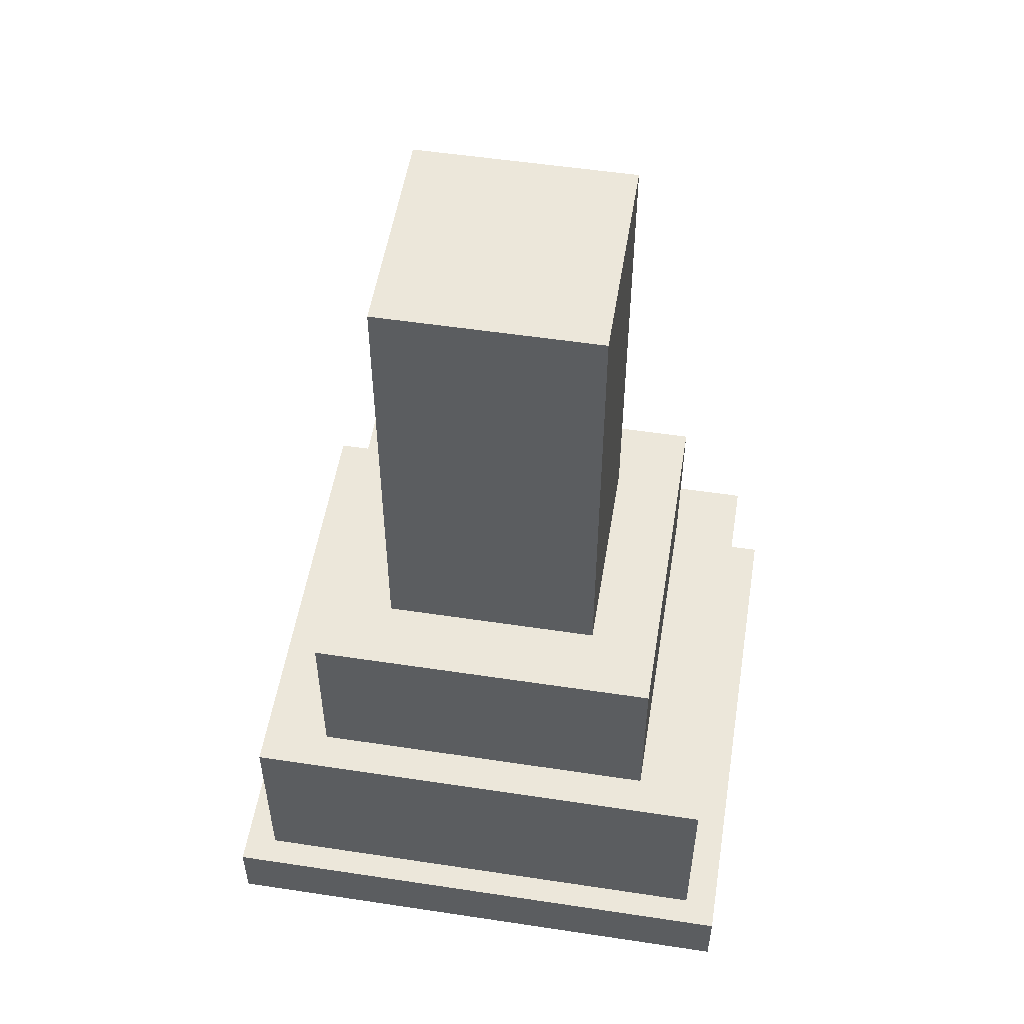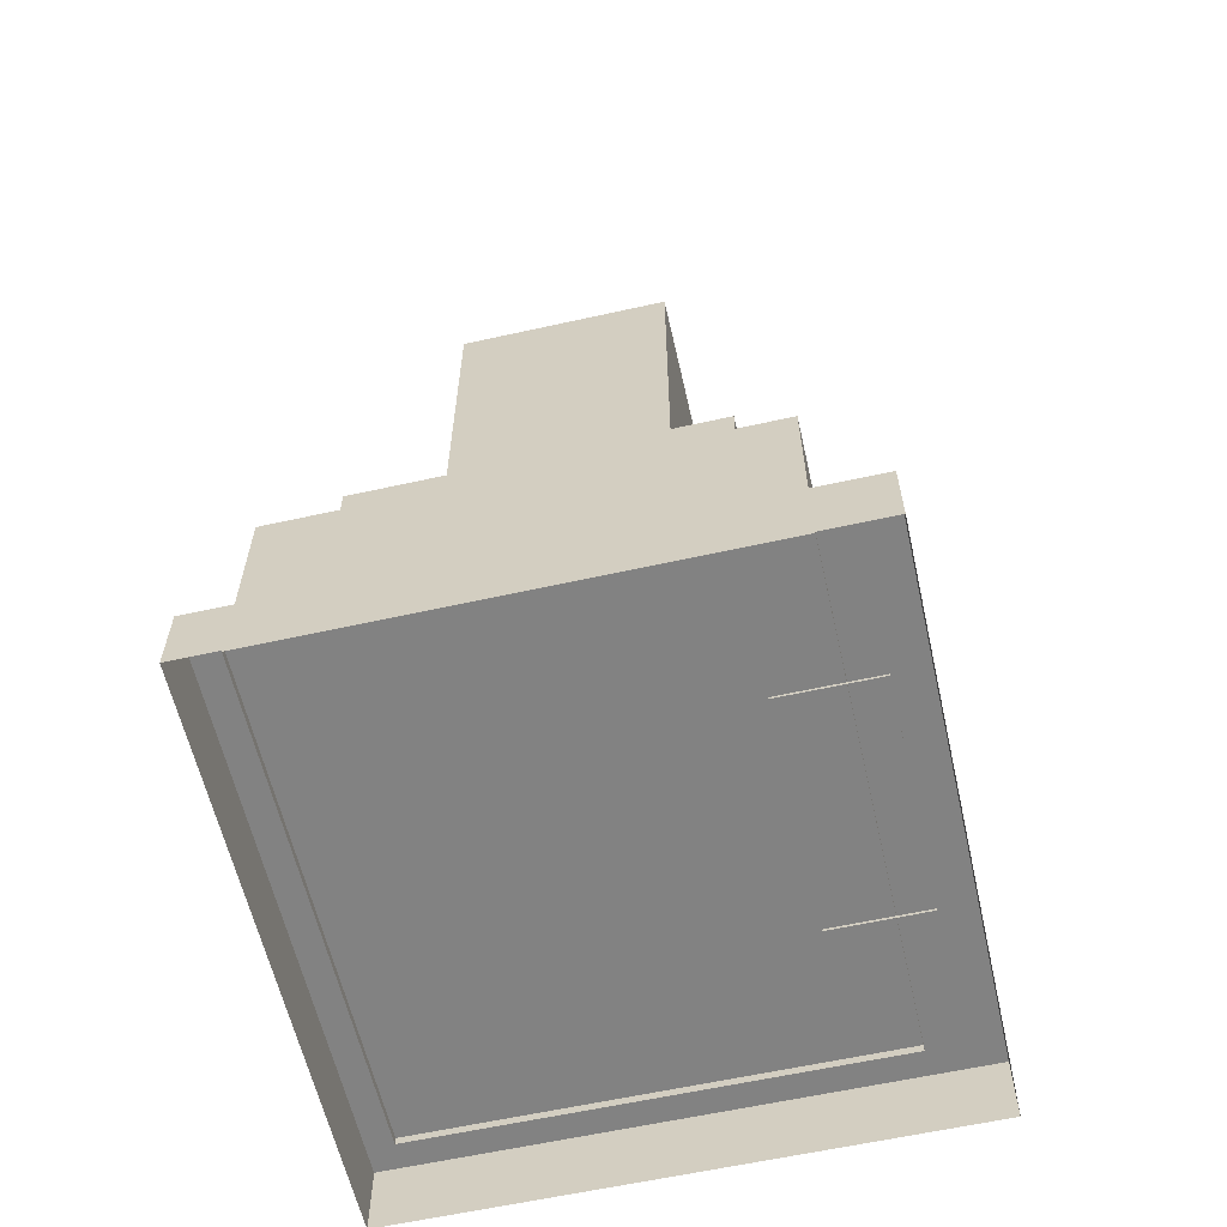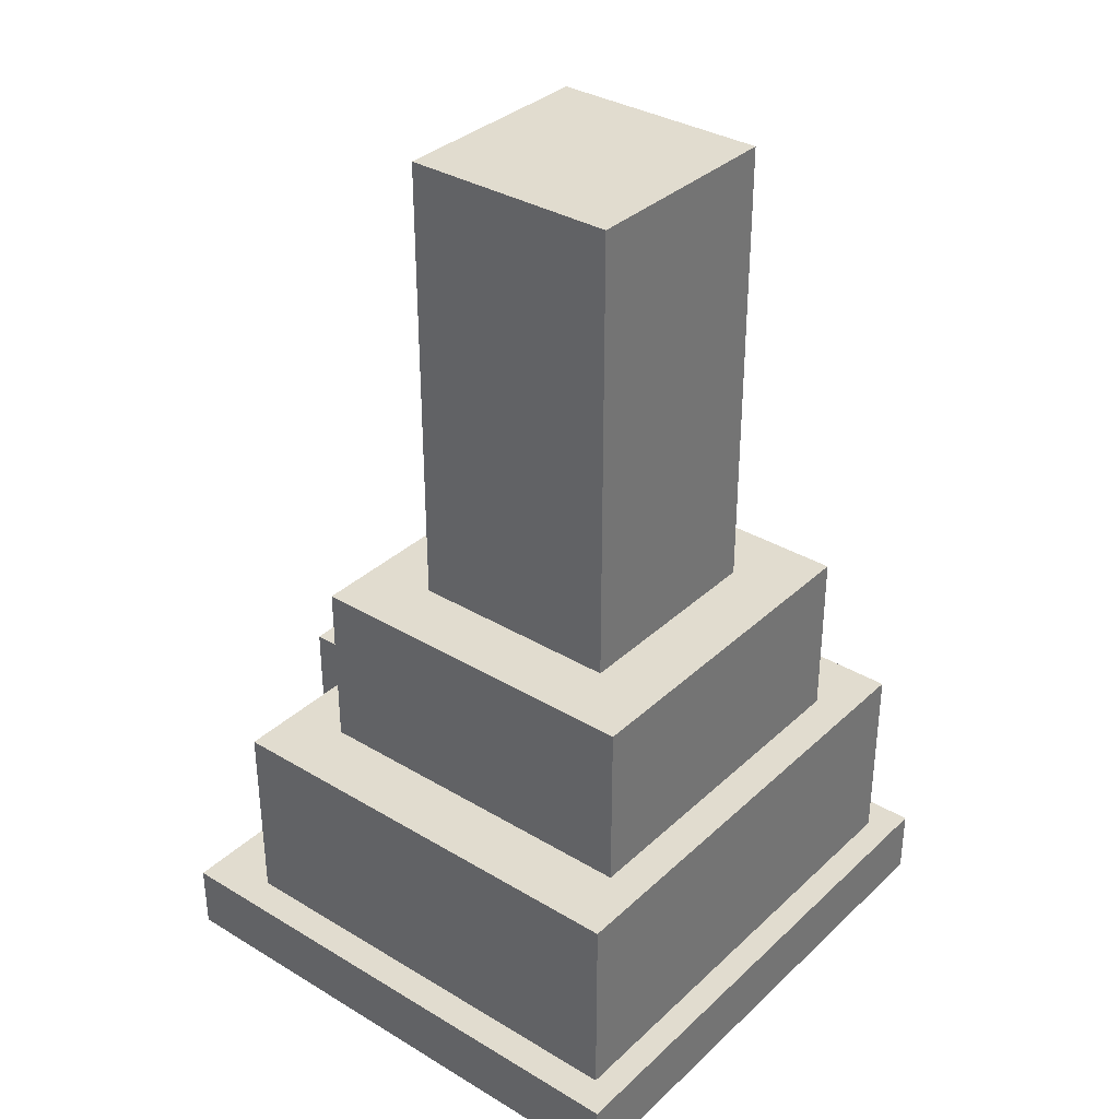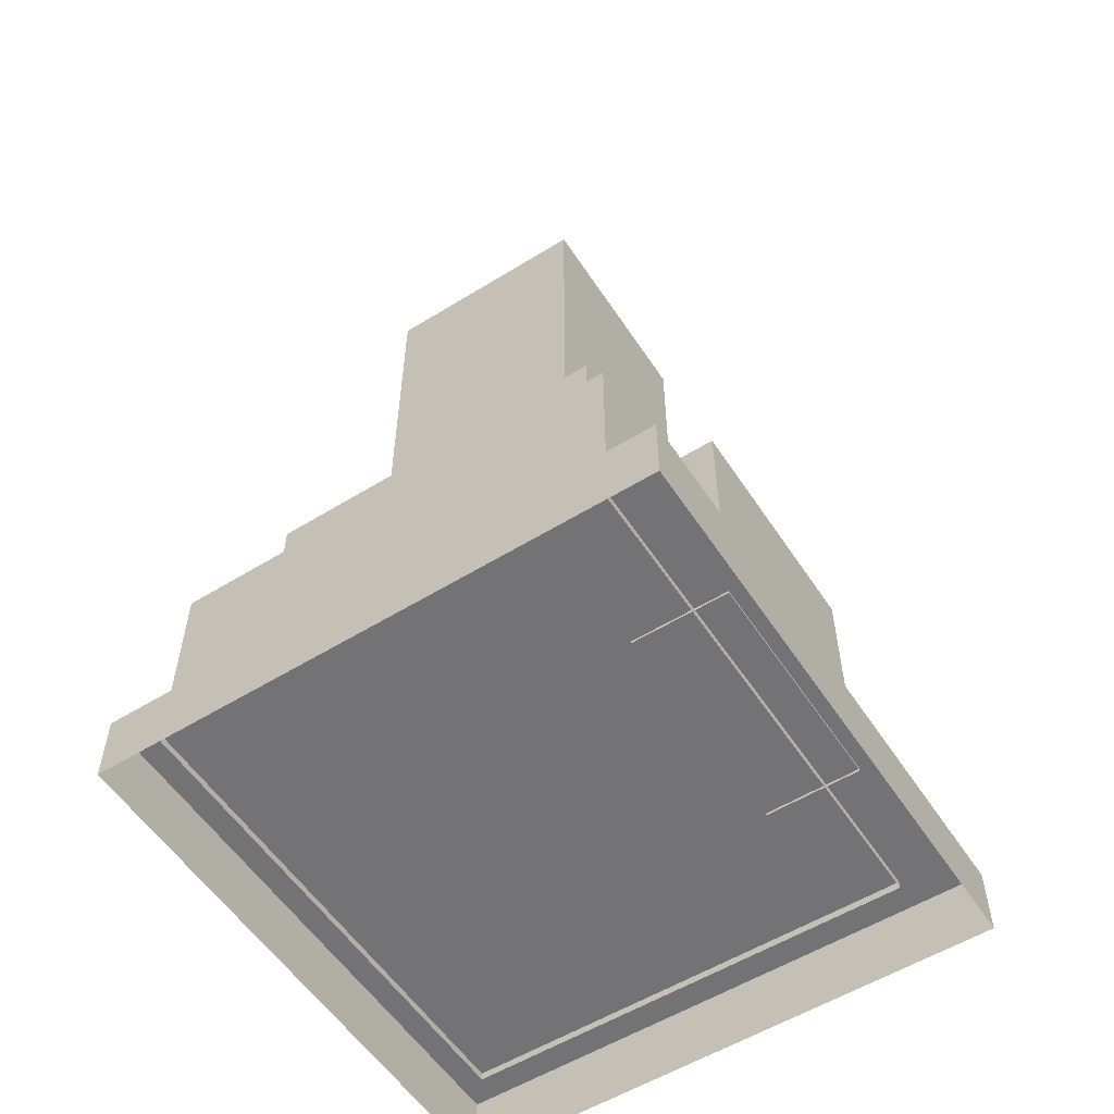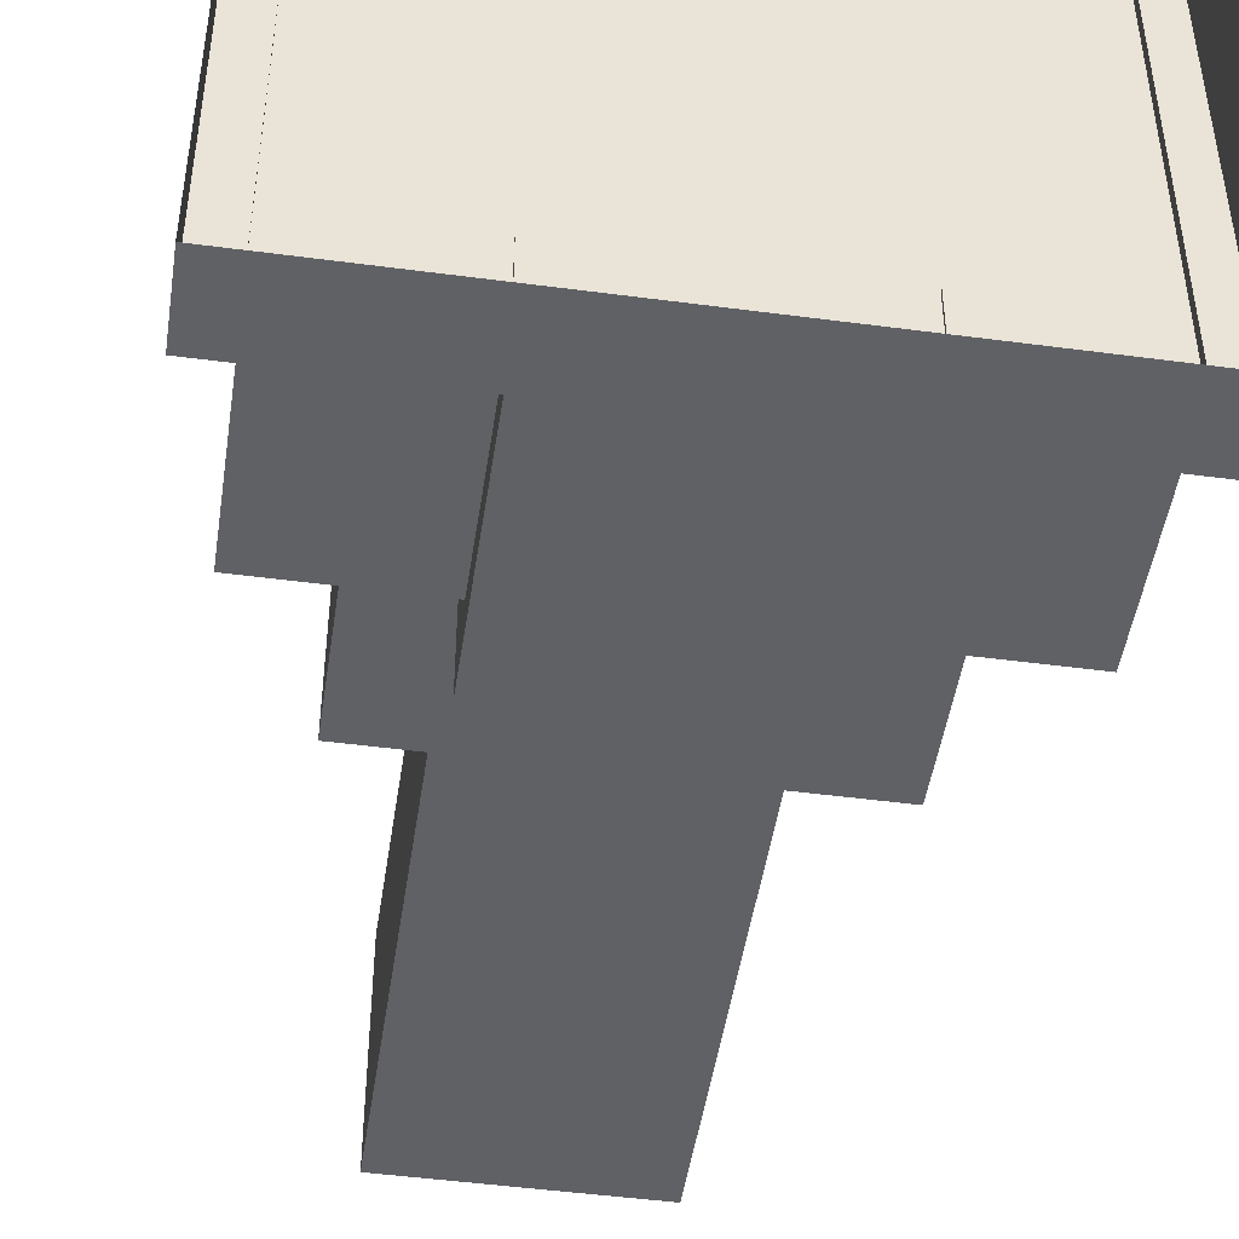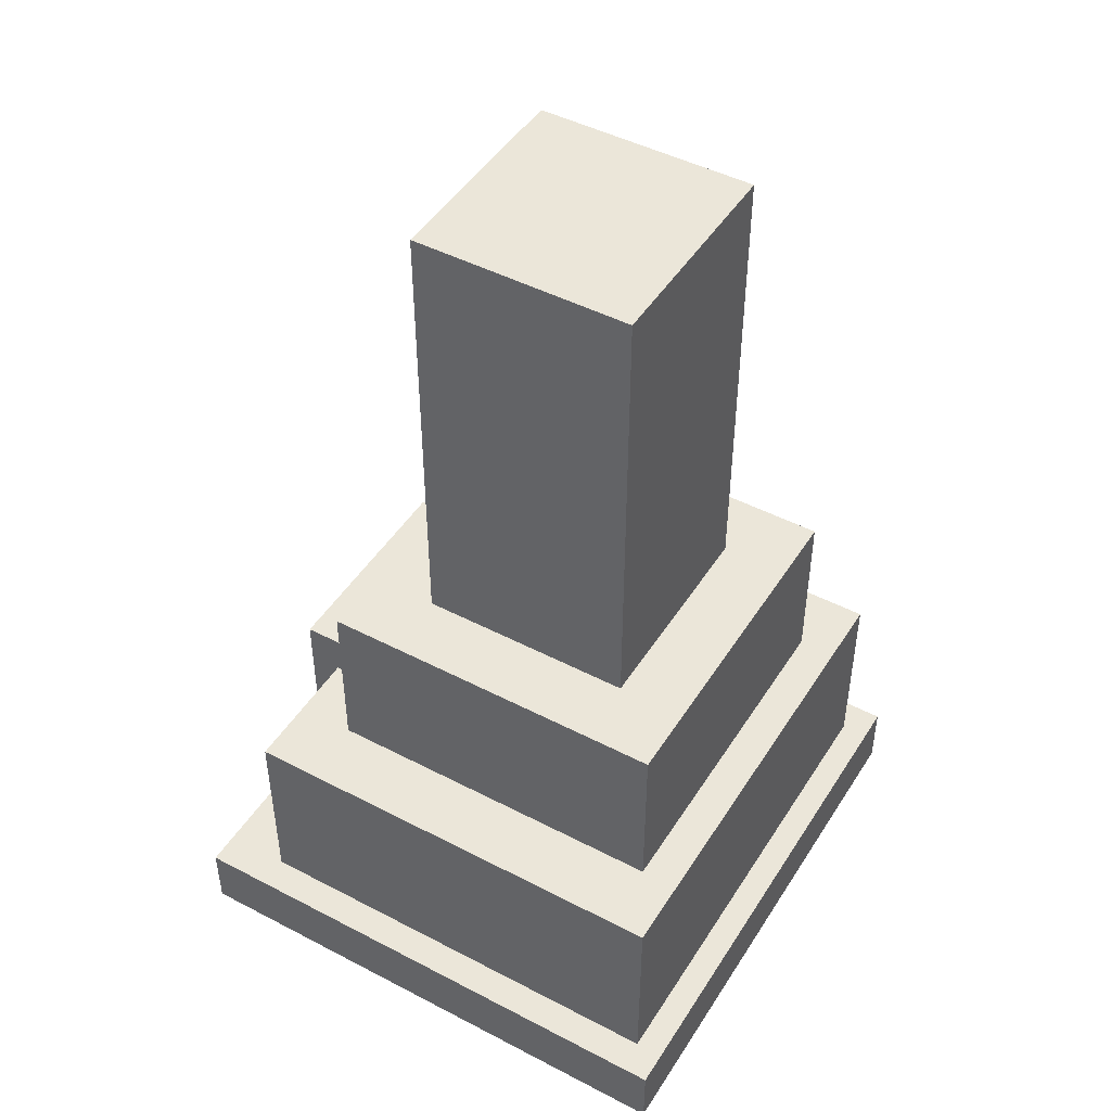
<metadata>
{"format":"obj","ext":"obj","renderer":"f3d","projection":"perspective","resolution":1024,"background":"white","views":[{"elev":53.1,"azim":9.2,"up":"+Y"},{"elev":-60.7,"azim":102.8,"up":"+Y"},{"elev":34.3,"azim":-51.0,"up":"+Y"},{"elev":-56.0,"azim":122.9,"up":"+Y"},{"elev":-47.9,"azim":-8.5,"up":"+Z"},{"elev":46.7,"azim":-59.3,"up":"+Y"}]}
</metadata>
<code>
v -110 27 -119
v -110 27 96
v 110 27 96
v 110 27 96
v 110 27 -119
v -110 27 -119
v -110 27 96
v -110 0 96
v 110 0 96
v 110 0 96
v 110 27 96
v -110 27 96
v -110 27 -119
v -110 0 -119
v -110 0 96
v -110 0 96
v -110 27 96
v -110 27 -119
v 110 27 -119
v 110 0 -119
v -110 0 -119
v -110 0 -119
v -110 27 -119
v 110 27 -119
v 110 27 96
v 110 0 96
v 110 0 -119
v 110 0 -119
v 110 27 -119
v 110 27 96
v -44 121 -106
v -44 121 -69
v 44 121 -69
v 44 121 -69
v 44 121 -106
v -44 121 -106
v -44 121 -106
v -44 26 -106
v -44 26 -69
v -44 26 -69
v -44 121 -69
v -44 121 -106
v 44 121 -106
v 44 26 -106
v -44 26 -106
v -44 26 -106
v -44 121 -106
v 44 121 -106
v 44 121 -69
v 44 26 -69
v 44 26 -106
v 44 26 -106
v 44 121 -106
v 44 121 -69
v -97 104 -93
v -97 104 85
v 97 104 85
v 97 104 85
v 97 104 -93
v -97 104 -93
v -97 104 85
v -97 24 85
v 97 24 85
v 97 24 85
v 97 104 85
v -97 104 85
v -97 104 -93
v -97 24 -93
v -97 24 85
v -97 24 85
v -97 104 85
v -97 104 -93
v 97 104 -93
v 97 24 -93
v -97 24 -93
v -97 24 -93
v -97 104 -93
v 97 104 -93
v 97 104 85
v 97 24 85
v 97 24 -93
v 97 24 -93
v 97 104 -93
v 97 104 85
v -70 172 -70
v -70 172 70
v 70 172 70
v 70 172 70
v 70 172 -70
v -70 172 -70
v -70 172 70
v -70 103 70
v 70 103 70
v 70 103 70
v 70 172 70
v -70 172 70
v -70 172 -70
v -70 103 -70
v -70 103 70
v -70 103 70
v -70 172 70
v -70 172 -70
v 70 172 -70
v 70 103 -70
v -70 103 -70
v -70 103 -70
v -70 172 -70
v 70 172 -70
v 70 172 70
v 70 103 70
v 70 103 -70
v 70 103 -70
v 70 172 -70
v 70 172 70
v -43 355 -43
v -43 355 43
v 43 355 43
v 43 355 43
v 43 355 -43
v -43 355 -43
v -43 355 43
v -43 171 43
v 43 171 43
v 43 171 43
v 43 355 43
v -43 355 43
v -43 355 -43
v -43 171 -43
v -43 171 43
v -43 171 43
v -43 355 43
v -43 355 -43
v 43 355 -43
v 43 171 -43
v -43 171 -43
v -43 171 -43
v -43 355 -43
v 43 355 -43
v 43 355 43
v 43 171 43
v 43 171 -43
v 43 171 -43
v 43 355 -43
v 43 355 43
f 1 2 3
f 4 5 6
f 7 8 9
f 10 11 12
f 13 14 15
f 16 17 18
f 19 20 21
f 22 23 24
f 25 26 27
f 28 29 30
f 31 32 33
f 34 35 36
f 37 38 39
f 40 41 42
f 43 44 45
f 46 47 48
f 49 50 51
f 52 53 54
f 55 56 57
f 58 59 60
f 61 62 63
f 64 65 66
f 67 68 69
f 70 71 72
f 73 74 75
f 76 77 78
f 79 80 81
f 82 83 84
f 85 86 87
f 88 89 90
f 91 92 93
f 94 95 96
f 97 98 99
f 100 101 102
f 103 104 105
f 106 107 108
f 109 110 111
f 112 113 114
f 115 116 117
f 118 119 120
f 121 122 123
f 124 125 126
f 127 128 129
f 130 131 132
f 133 134 135
f 136 137 138
f 139 140 141
f 142 143 144

</code>
